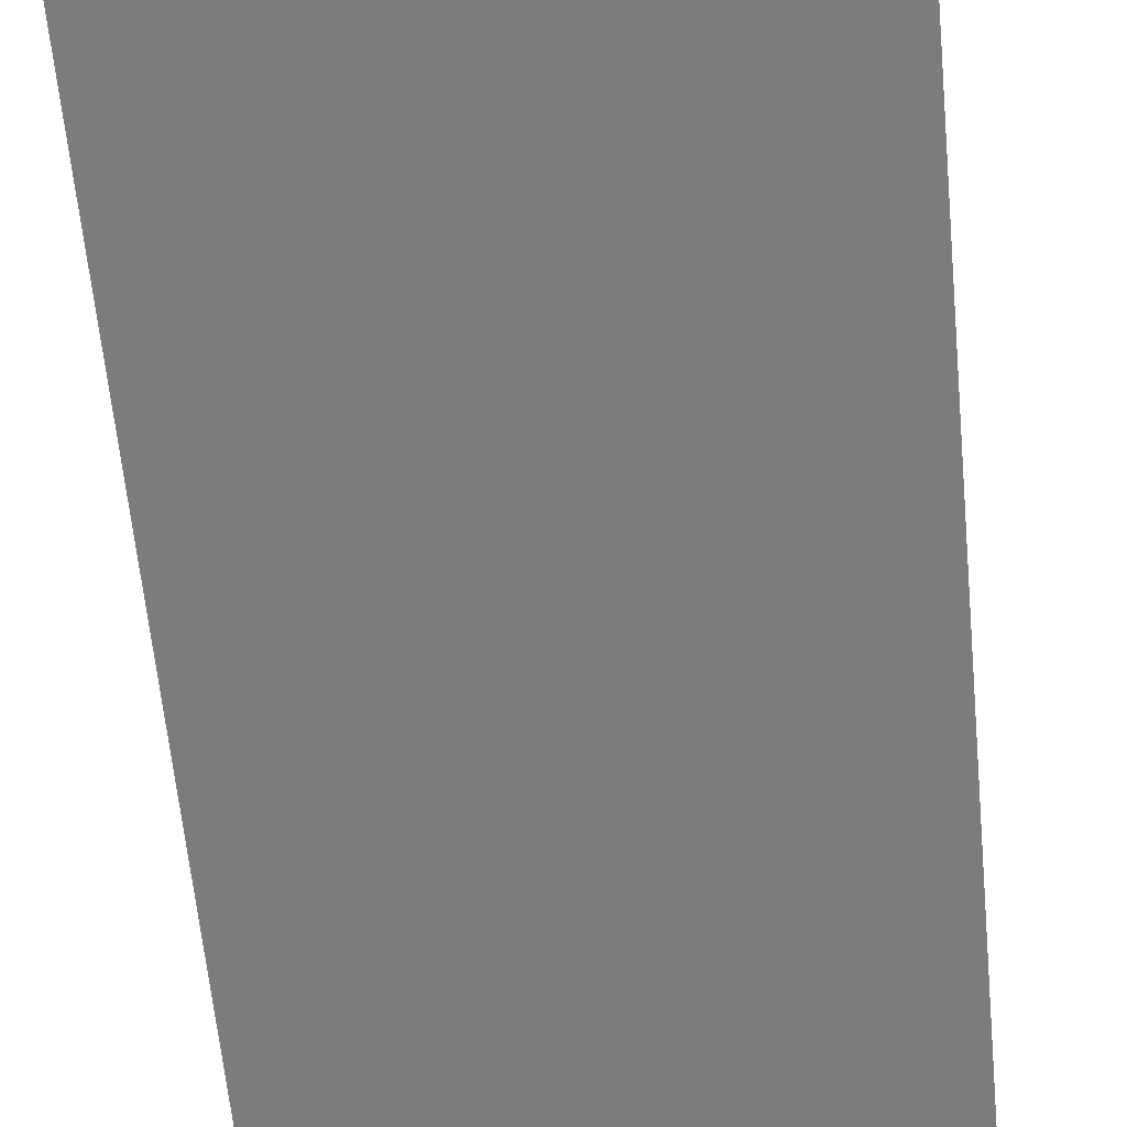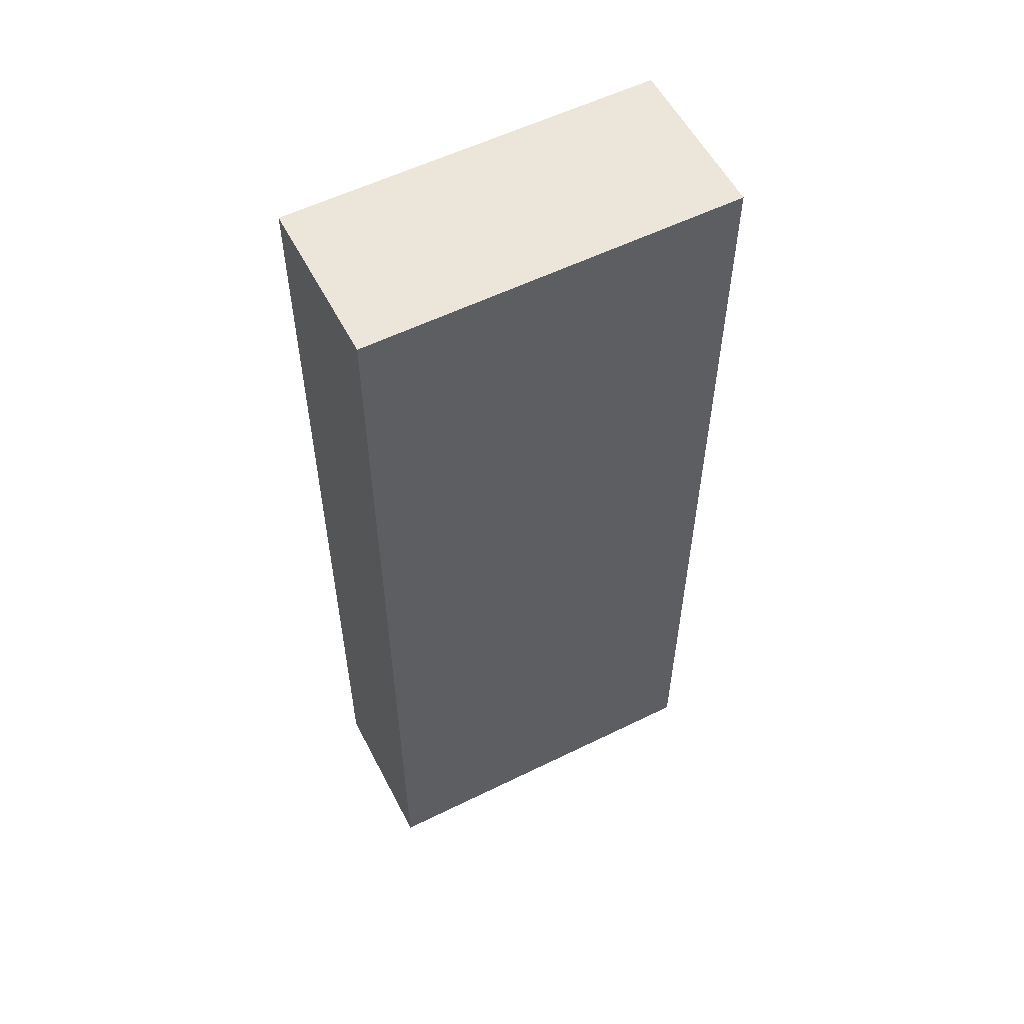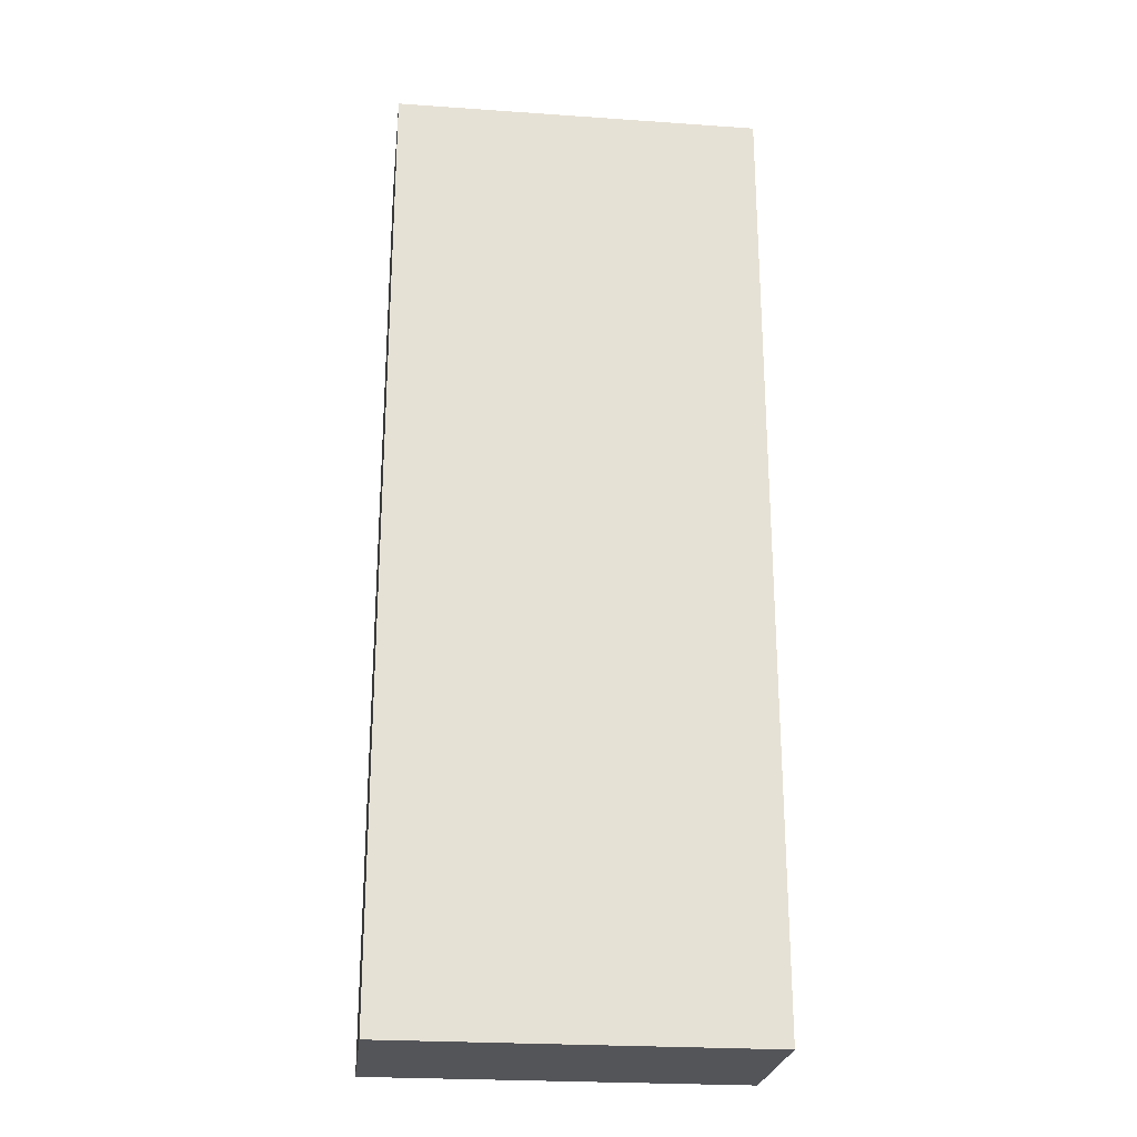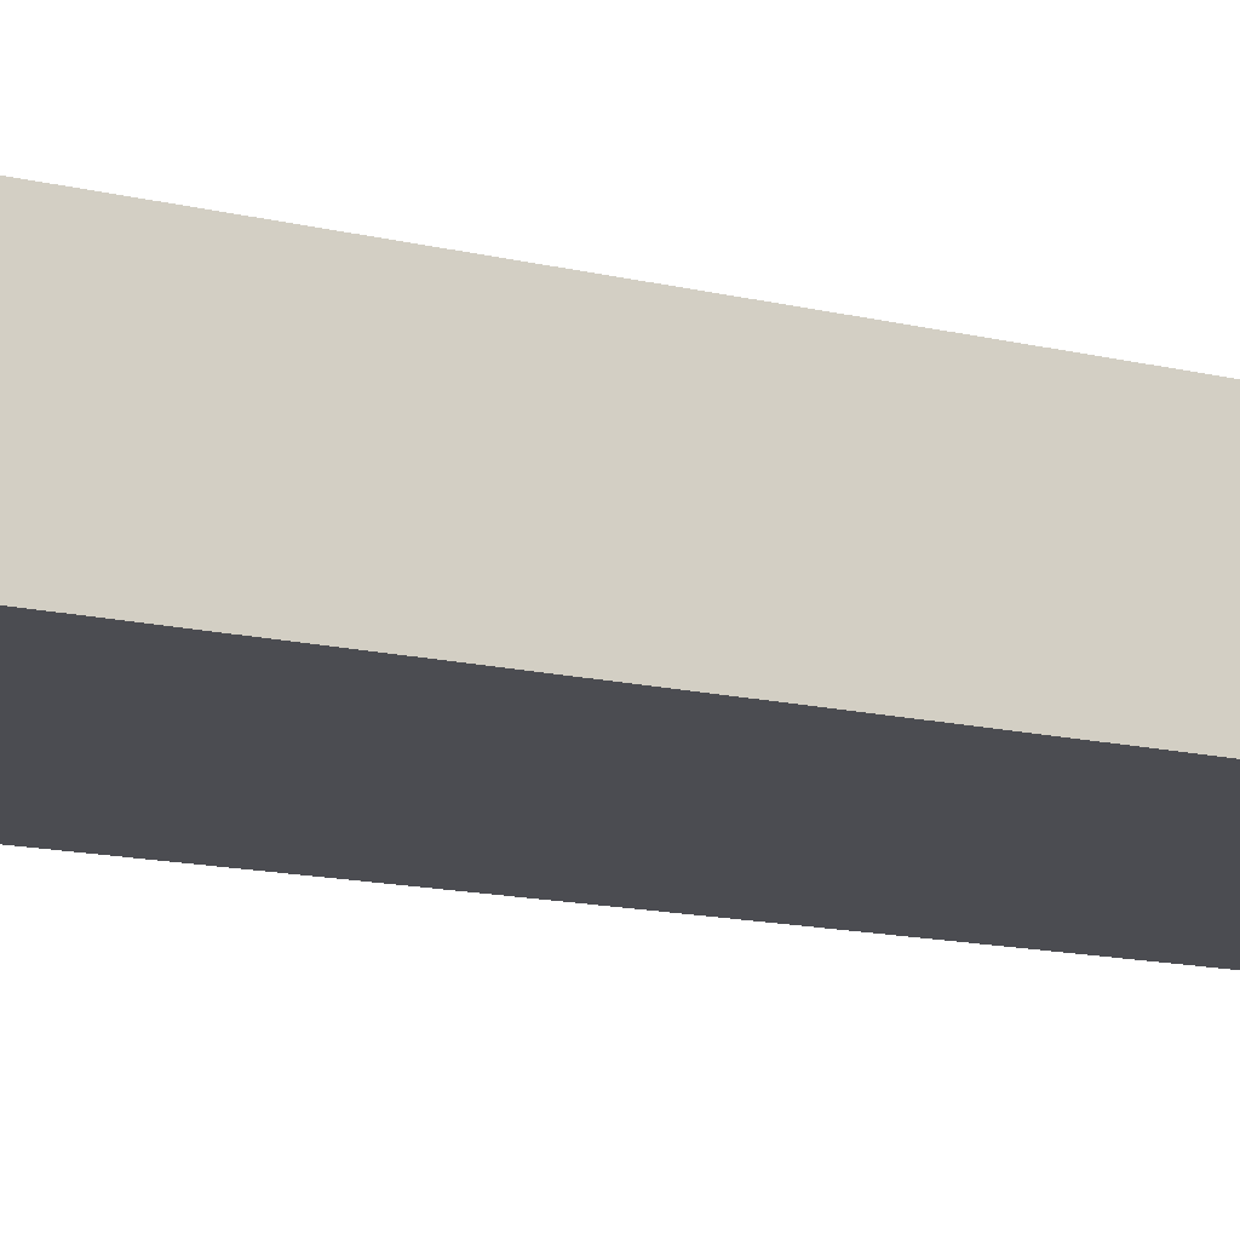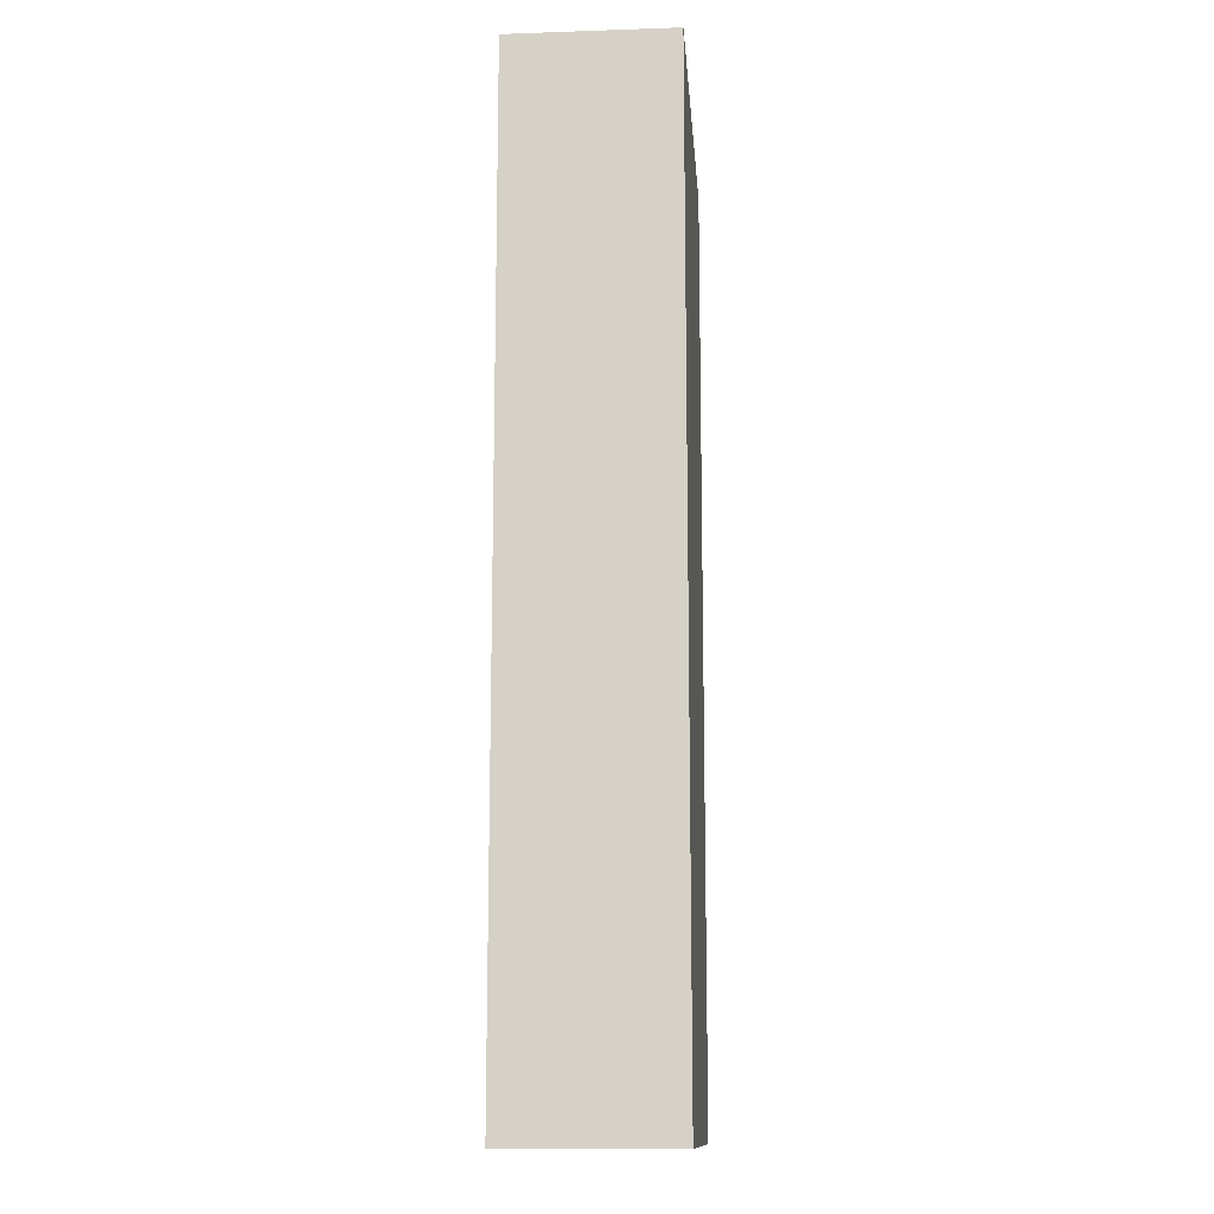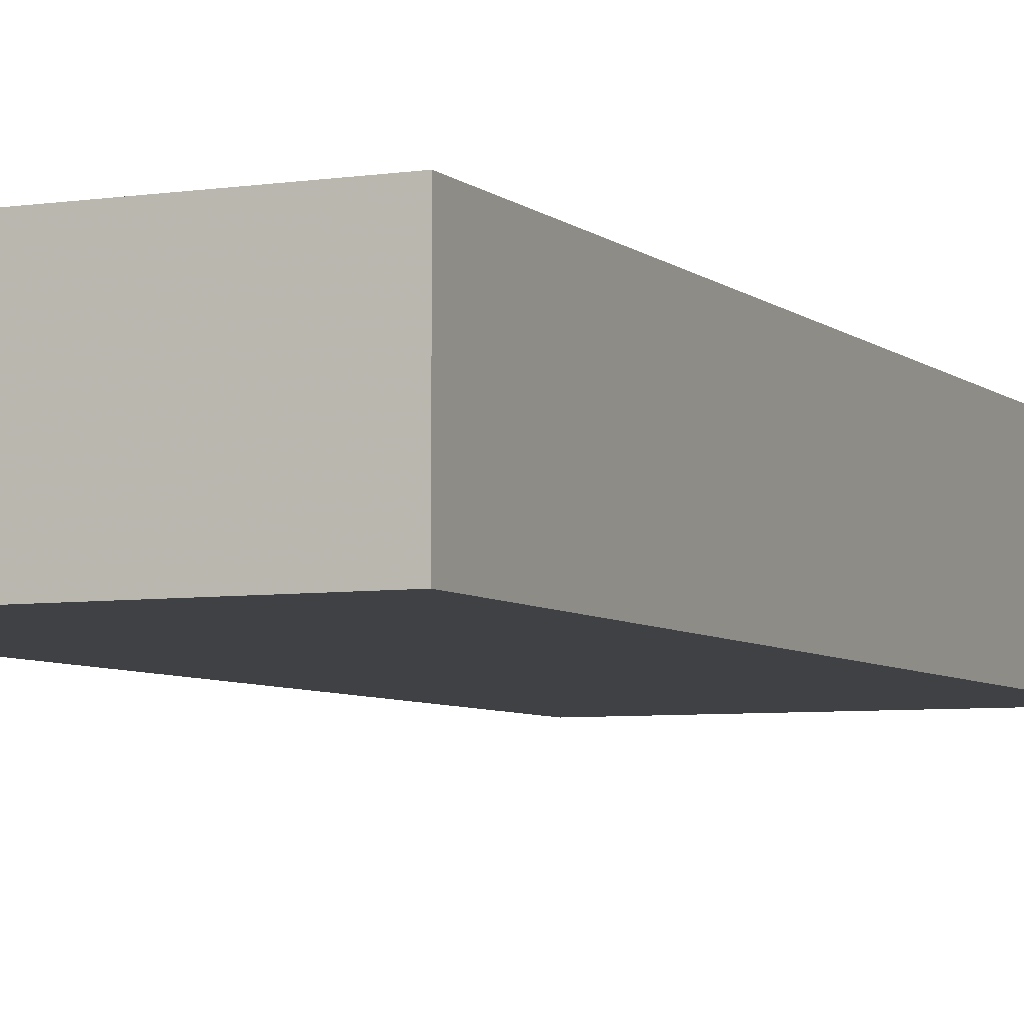
<metadata>
{"format":"obj","ext":"obj","renderer":"f3d","projection":"perspective","resolution":1024,"background":"white","views":[{"elev":-58.7,"azim":-174.7,"up":"+Z"},{"elev":56.5,"azim":-27.2,"up":"+Y"},{"elev":-24.6,"azim":173.5,"up":"+Y"},{"elev":-15.5,"azim":-116.0,"up":"+Z"},{"elev":-13.2,"azim":94.4,"up":"+Y"},{"elev":-5.8,"azim":-155.4,"up":"+Z"}]}
</metadata>
<code>
v 0.04818 0.08 -0.03136
v 0.04818 0 -0.03136
v 0.04818 0.08 -0.045
v 0.01727 0.08 -0.045
v 0.01727 0.08 -0.03136
v 0.01727 0 -0.045
v 0.04818 0 -0.045
v 0.01727 0 -0.03136
f 1 2 3
f 1 3 4
f 5 2 1
f 5 1 4
f 6 4 3
f 6 5 4
f 7 6 3
f 7 3 2
f 7 2 6
f 8 6 2
f 8 2 5
f 8 5 6

</code>
